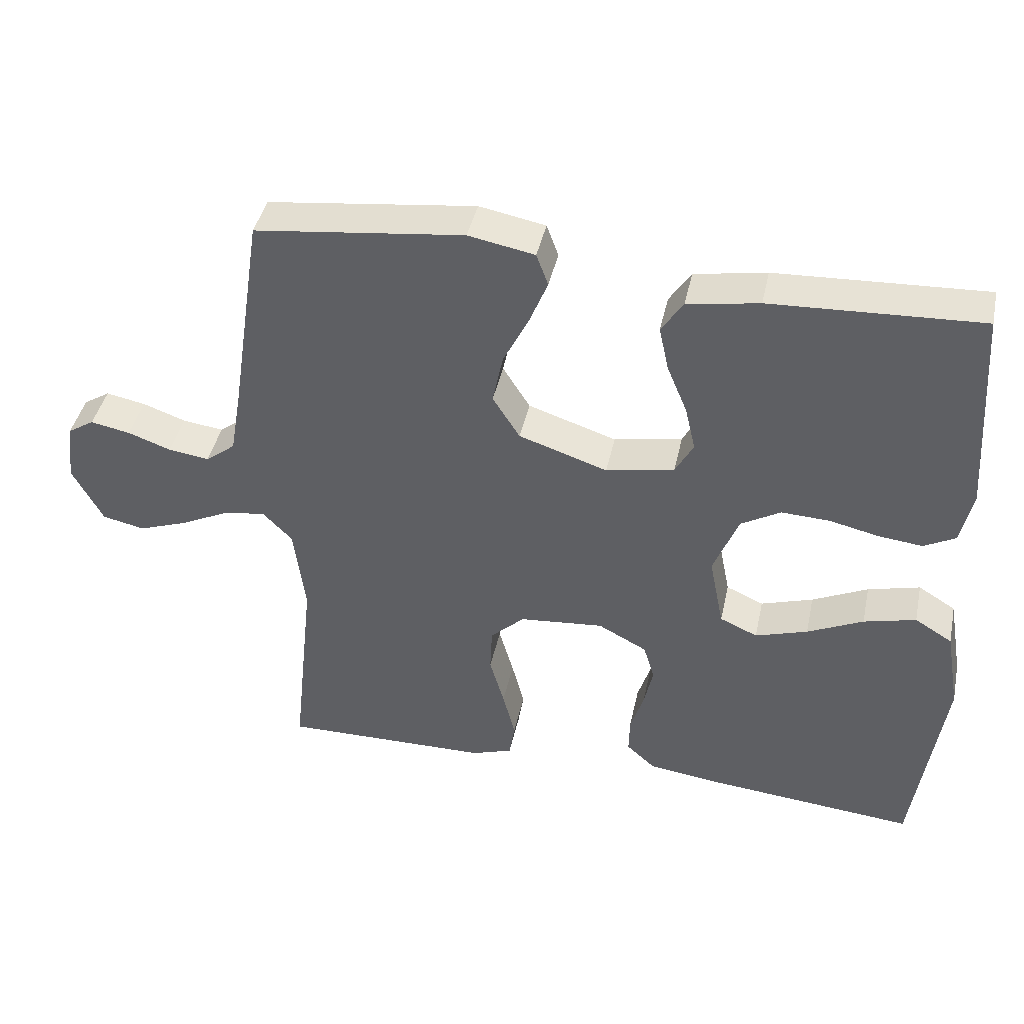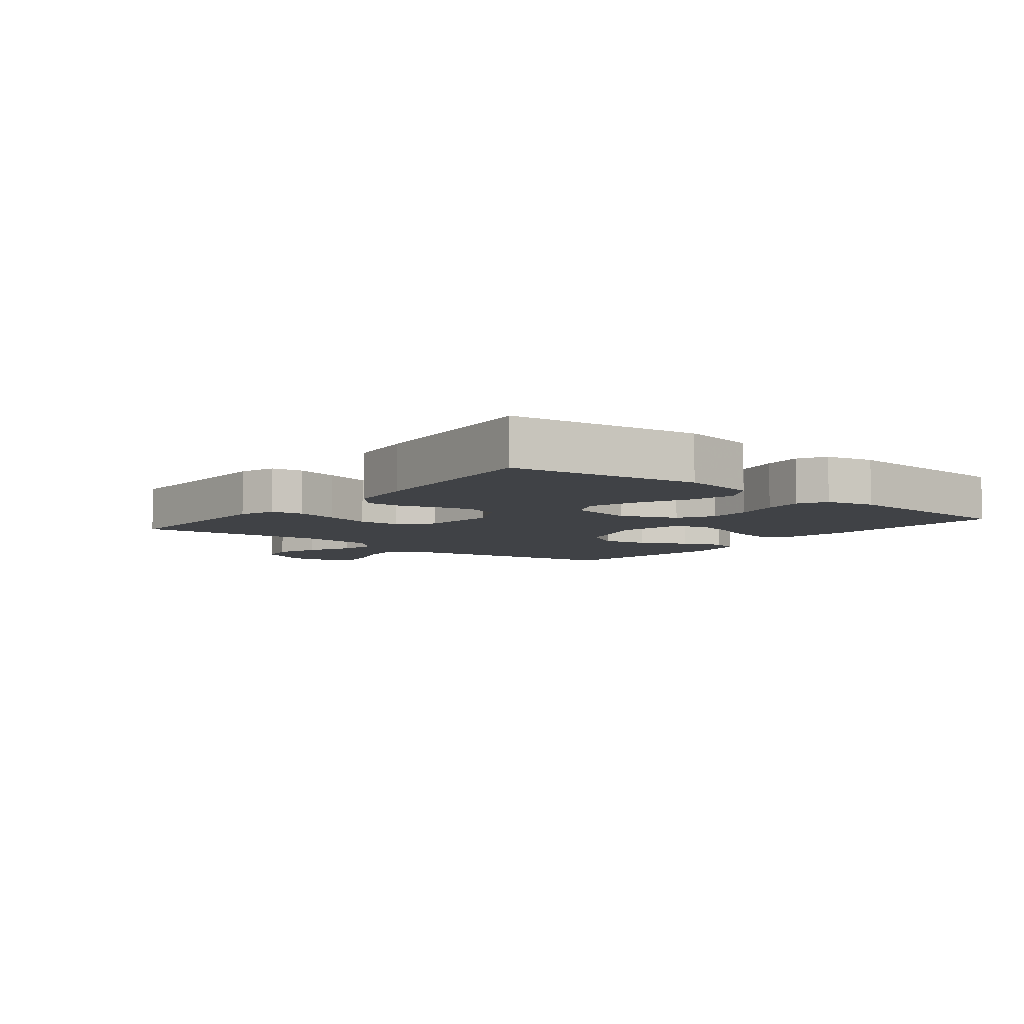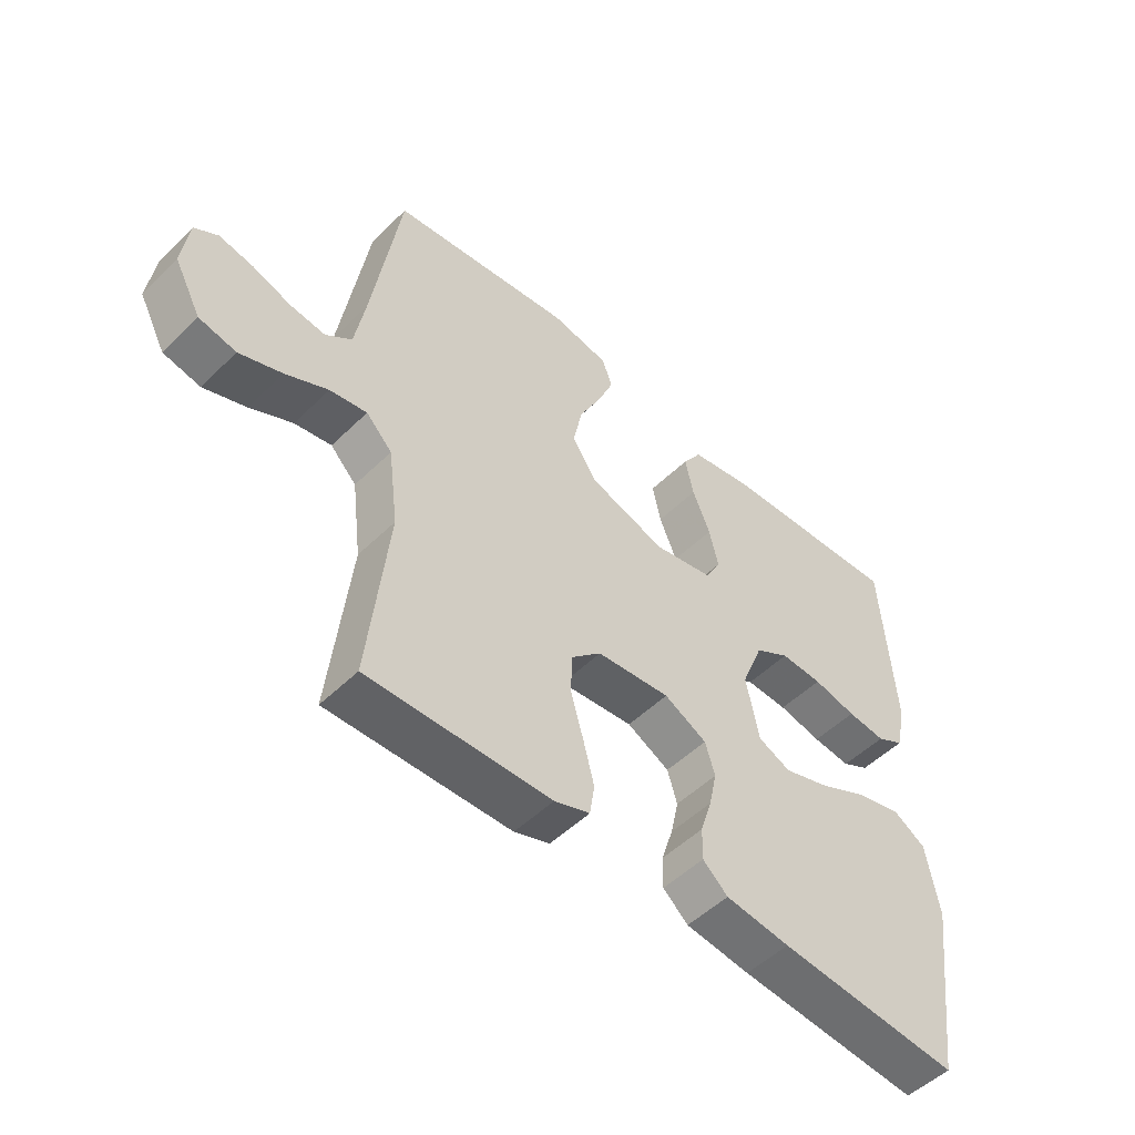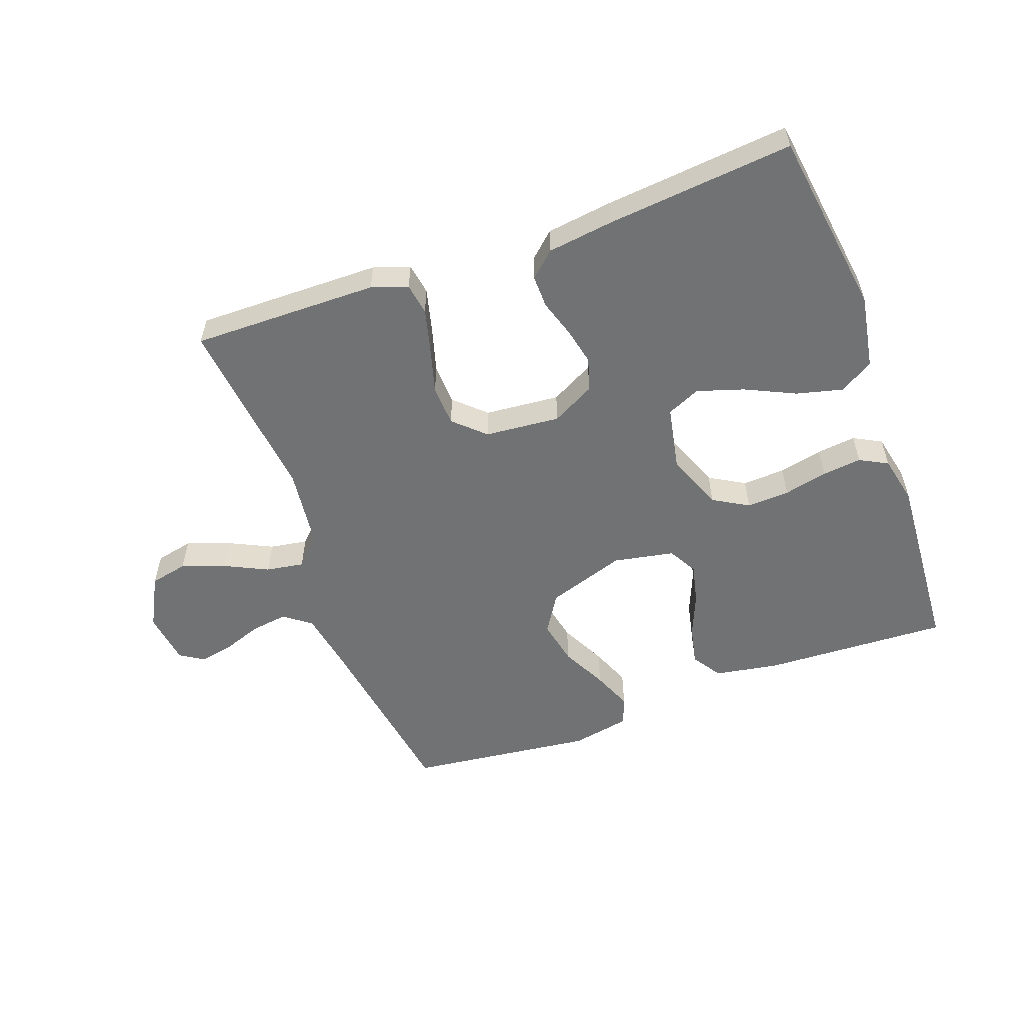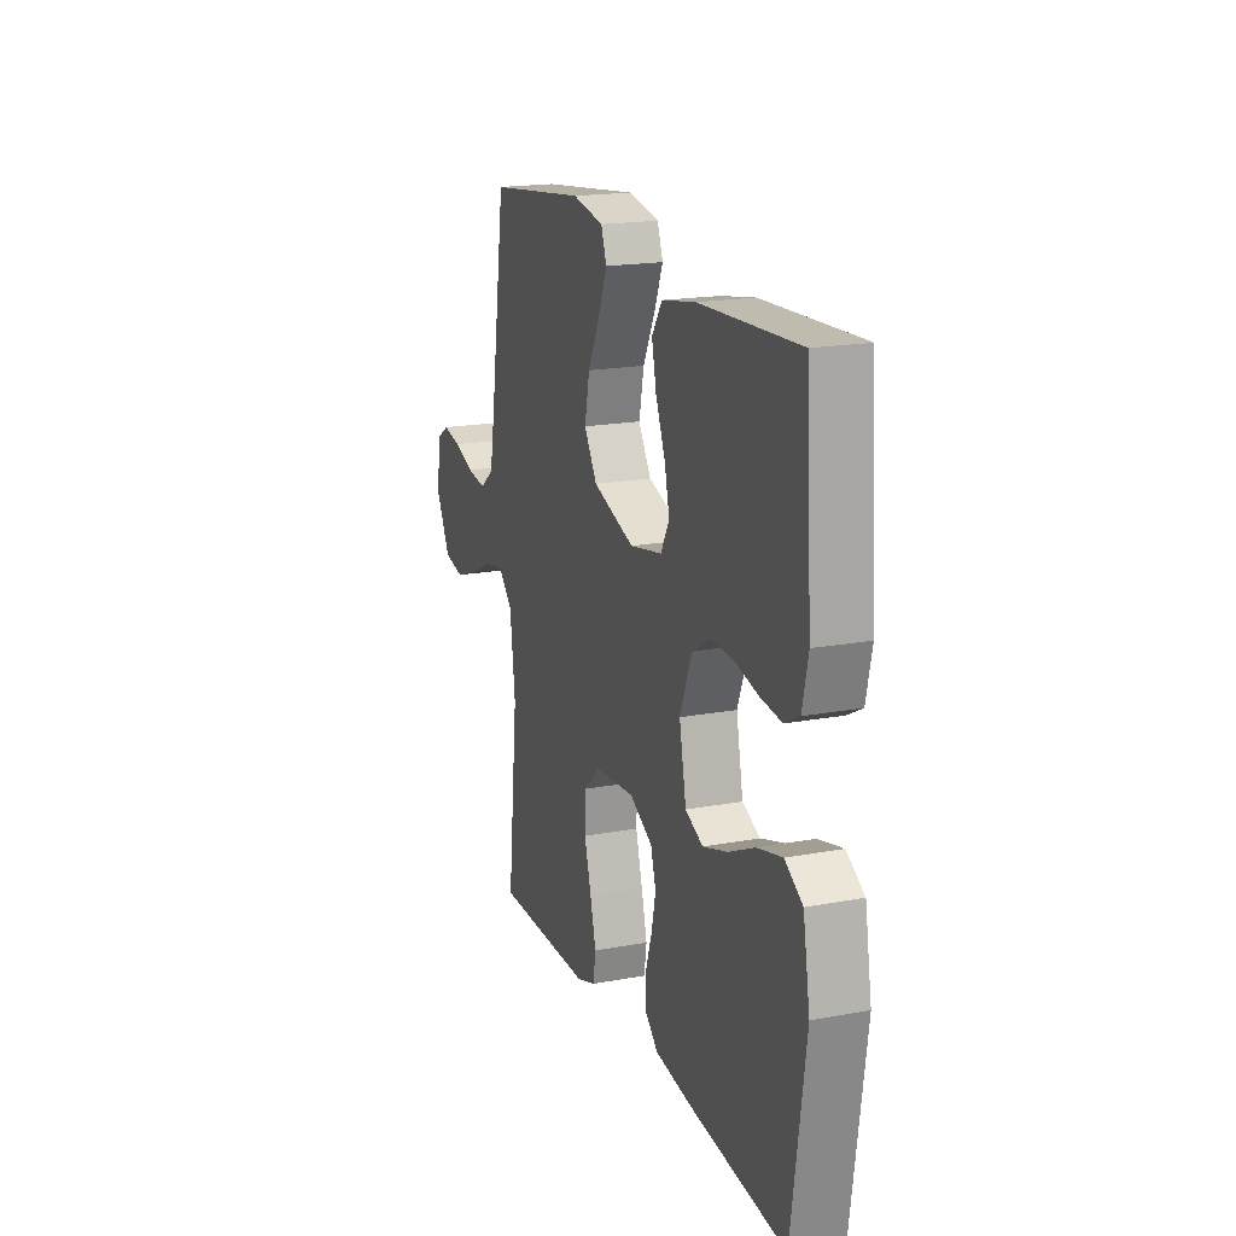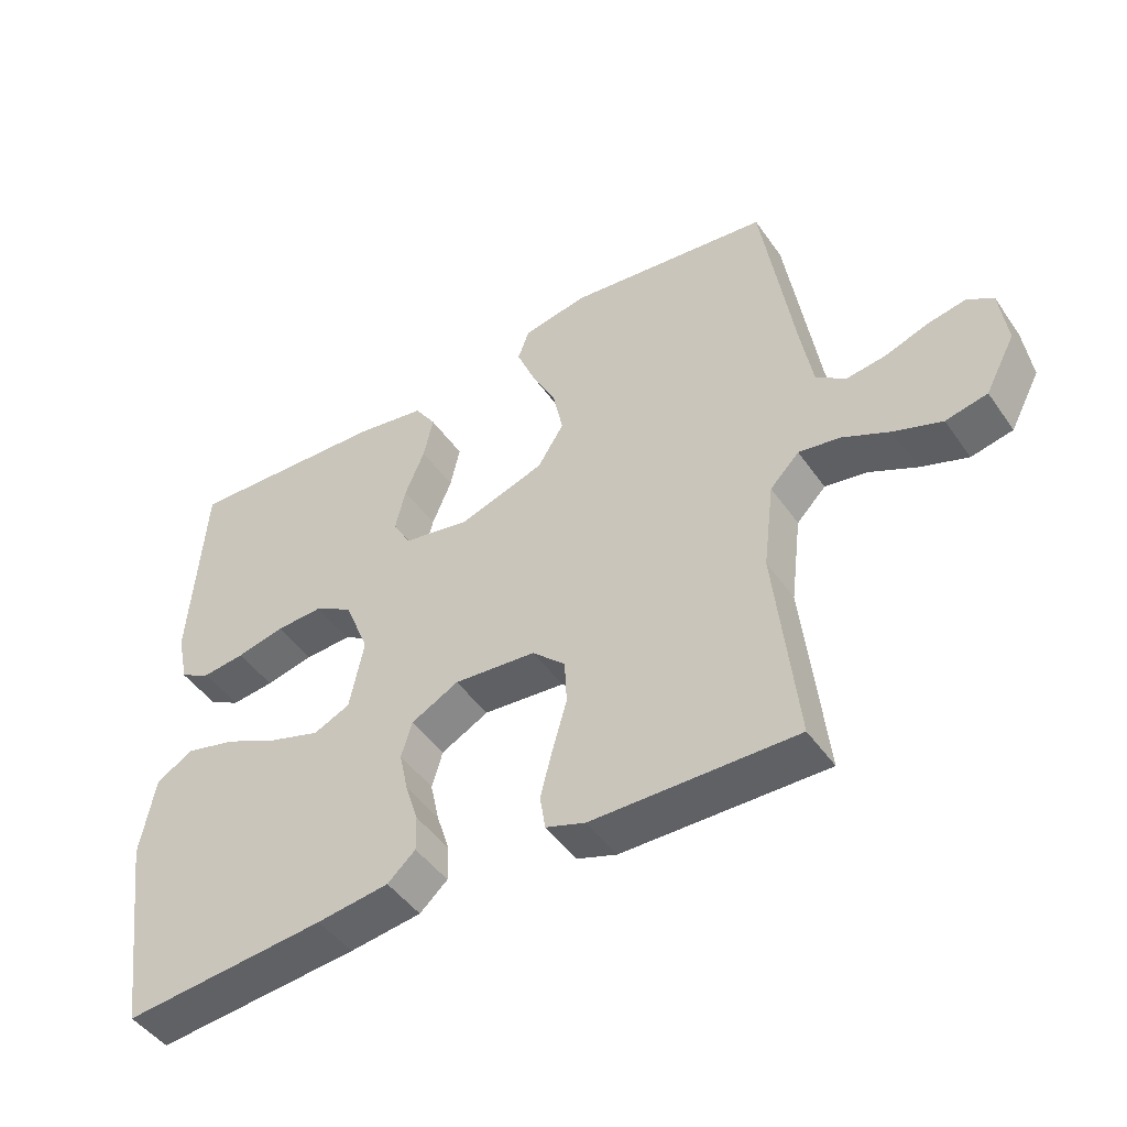
<metadata>
{"format":"obj","ext":"obj","renderer":"f3d","projection":"perspective","resolution":1024,"background":"white","views":[{"elev":42.1,"azim":-167.9,"up":"+Z"},{"elev":-6.5,"azim":-128.5,"up":"+Y"},{"elev":-51.1,"azim":136.6,"up":"+Z"},{"elev":-55.4,"azim":-159.9,"up":"+Y"},{"elev":18.5,"azim":-109.6,"up":"+Z"},{"elev":-46.8,"azim":33.1,"up":"+Z"}]}
</metadata>
<code>
v -0.5 0.07 0.5
v -0.2 0.07 0.486
v -0.097 0.07 0.468
v -0.066 0.07 0.421
v -0.08 0.07 0.357
v -0.109 0.07 0.287
v -0.124 0.07 0.223
v -0.098 0.07 0.176
v 0 0.07 0.157
v 0.127 0.07 0.199
v 0.166 0.07 0.261
v 0.151 0.07 0.334
v 0.114 0.07 0.408
v 0.088 0.07 0.472
v 0.105 0.07 0.518
v 0.2 0.07 0.536
v 0.5 0.07 0.5
v 0.546 0.07 0.2
v 0.563 0.07 0.102
v 0.606 0.07 0.069
v 0.665 0.07 0.077
v 0.727 0.07 0.099
v 0.784 0.07 0.11
v 0.822 0.07 0.086
v 0.833 0.07 0
v 0.789 0.07 -0.083
v 0.728 0.07 -0.096
v 0.658 0.07 -0.071
v 0.588 0.07 -0.037
v 0.527 0.07 -0.027
v 0.484 0.07 -0.071
v 0.468 0.07 -0.2
v 0.5 0.07 -0.5
v 0.2 0.07 -0.496
v 0.142 0.07 -0.476
v 0.134 0.07 -0.425
v 0.152 0.07 -0.355
v 0.173 0.07 -0.281
v 0.17 0.07 -0.215
v 0.121 0.07 -0.169
v 0 0.07 -0.158
v -0.07 0.07 -0.195
v -0.086 0.07 -0.248
v -0.073 0.07 -0.308
v -0.054 0.07 -0.368
v -0.053 0.07 -0.421
v -0.094 0.07 -0.458
v -0.2 0.07 -0.472
v -0.5 0.07 -0.5
v -0.542 0.07 -0.2
v -0.521 0.07 -0.081
v -0.467 0.07 -0.048
v -0.392 0.07 -0.067
v -0.312 0.07 -0.105
v -0.237 0.07 -0.129
v -0.183 0.07 -0.105
v -0.162 0.07 0
v -0.198 0.07 0.091
v -0.255 0.07 0.124
v -0.324 0.07 0.121
v -0.395 0.07 0.105
v -0.458 0.07 0.098
v -0.503 0.07 0.122
v -0.52 0.07 0.2
v -0.5 0 0.5
v -0.2 0 0.486
v -0.097 0 0.468
v -0.066 0 0.421
v -0.08 0 0.357
v -0.109 0 0.287
v -0.124 0 0.223
v -0.098 0 0.176
v 0 0 0.157
v 0.127 0 0.199
v 0.166 0 0.261
v 0.151 0 0.334
v 0.114 0 0.408
v 0.088 0 0.472
v 0.105 0 0.518
v 0.2 0 0.536
v 0.5 0 0.5
v 0.546 0 0.2
v 0.563 0 0.102
v 0.606 0 0.069
v 0.665 0 0.077
v 0.727 0 0.099
v 0.784 0 0.11
v 0.822 0 0.086
v 0.833 0 0
v 0.789 0 -0.083
v 0.728 0 -0.096
v 0.658 0 -0.071
v 0.588 0 -0.037
v 0.527 0 -0.027
v 0.484 0 -0.071
v 0.468 0 -0.2
v 0.5 0 -0.5
v 0.2 0 -0.496
v 0.142 0 -0.476
v 0.134 0 -0.425
v 0.152 0 -0.355
v 0.173 0 -0.281
v 0.17 0 -0.215
v 0.121 0 -0.169
v 0 0 -0.158
v -0.07 0 -0.195
v -0.086 0 -0.248
v -0.073 0 -0.308
v -0.054 0 -0.368
v -0.053 0 -0.421
v -0.094 0 -0.458
v -0.2 0 -0.472
v -0.5 0 -0.5
v -0.542 0 -0.2
v -0.521 0 -0.081
v -0.467 0 -0.048
v -0.392 0 -0.067
v -0.312 0 -0.105
v -0.237 0 -0.129
v -0.183 0 -0.105
v -0.162 0 0
v -0.198 0 0.091
v -0.255 0 0.124
v -0.324 0 0.121
v -0.395 0 0.105
v -0.458 0 0.098
v -0.503 0 0.122
v -0.52 0 0.2
f 60 61 62 63
f 59 60 63 64
f 51 52 53 54
f 51 54 55
f 50 51 55
f 49 50 55
f 48 49 55 56
f 44 45 46 47
f 43 44 47 48
f 42 43 48 56
f 35 36 37 38
f 33 34 35 38
f 32 33 38 39
f 31 32 39 40
f 26 27 28 29
f 24 25 26 29
f 24 29 30
f 21 22 23 24
f 20 21 24 30
f 19 20 30 31
f 15 16 17 18
f 12 13 14 15
f 12 15 18 19
f 3 4 5 6
f 3 6 7
f 2 3 7
f 59 64 1 2
f 58 59 2 7
f 57 58 7 8
f 41 42 56 57
f 41 57 8 9
f 40 41 9 10
f 31 40 10 11
f 11 12 19 31
f 127 126 125 124
f 128 127 124 123
f 118 117 116 115
f 119 118 115
f 119 115 114
f 119 114 113
f 120 119 113 112
f 111 110 109 108
f 112 111 108 107
f 120 112 107 106
f 102 101 100 99
f 102 99 98 97
f 103 102 97 96
f 104 103 96 95
f 93 92 91 90
f 93 90 89 88
f 94 93 88
f 88 87 86 85
f 94 88 85 84
f 95 94 84 83
f 82 81 80 79
f 79 78 77 76
f 83 82 79 76
f 70 69 68 67
f 71 70 67
f 71 67 66
f 66 65 128 123
f 71 66 123 122
f 72 71 122 121
f 121 120 106 105
f 73 72 121 105
f 74 73 105 104
f 75 74 104 95
f 95 83 76 75
f 1 65 66 2
f 2 66 67 3
f 3 67 68 4
f 4 68 69 5
f 5 69 70 6
f 6 70 71 7
f 7 71 72 8
f 8 72 73 9
f 9 73 74 10
f 10 74 75 11
f 11 75 76 12
f 12 76 77 13
f 13 77 78 14
f 14 78 79 15
f 15 79 80 16
f 16 80 81 17
f 17 81 82 18
f 18 82 83 19
f 19 83 84 20
f 20 84 85 21
f 21 85 86 22
f 22 86 87 23
f 23 87 88 24
f 24 88 89 25
f 25 89 90 26
f 26 90 91 27
f 27 91 92 28
f 28 92 93 29
f 29 93 94 30
f 30 94 95 31
f 31 95 96 32
f 32 96 97 33
f 33 97 98 34
f 34 98 99 35
f 35 99 100 36
f 36 100 101 37
f 37 101 102 38
f 38 102 103 39
f 39 103 104 40
f 40 104 105 41
f 41 105 106 42
f 42 106 107 43
f 43 107 108 44
f 44 108 109 45
f 45 109 110 46
f 46 110 111 47
f 47 111 112 48
f 48 112 113 49
f 49 113 114 50
f 50 114 115 51
f 51 115 116 52
f 52 116 117 53
f 53 117 118 54
f 54 118 119 55
f 55 119 120 56
f 56 120 121 57
f 57 121 122 58
f 58 122 123 59
f 59 123 124 60
f 60 124 125 61
f 61 125 126 62
f 62 126 127 63
f 63 127 128 64
f 64 128 65 1

</code>
